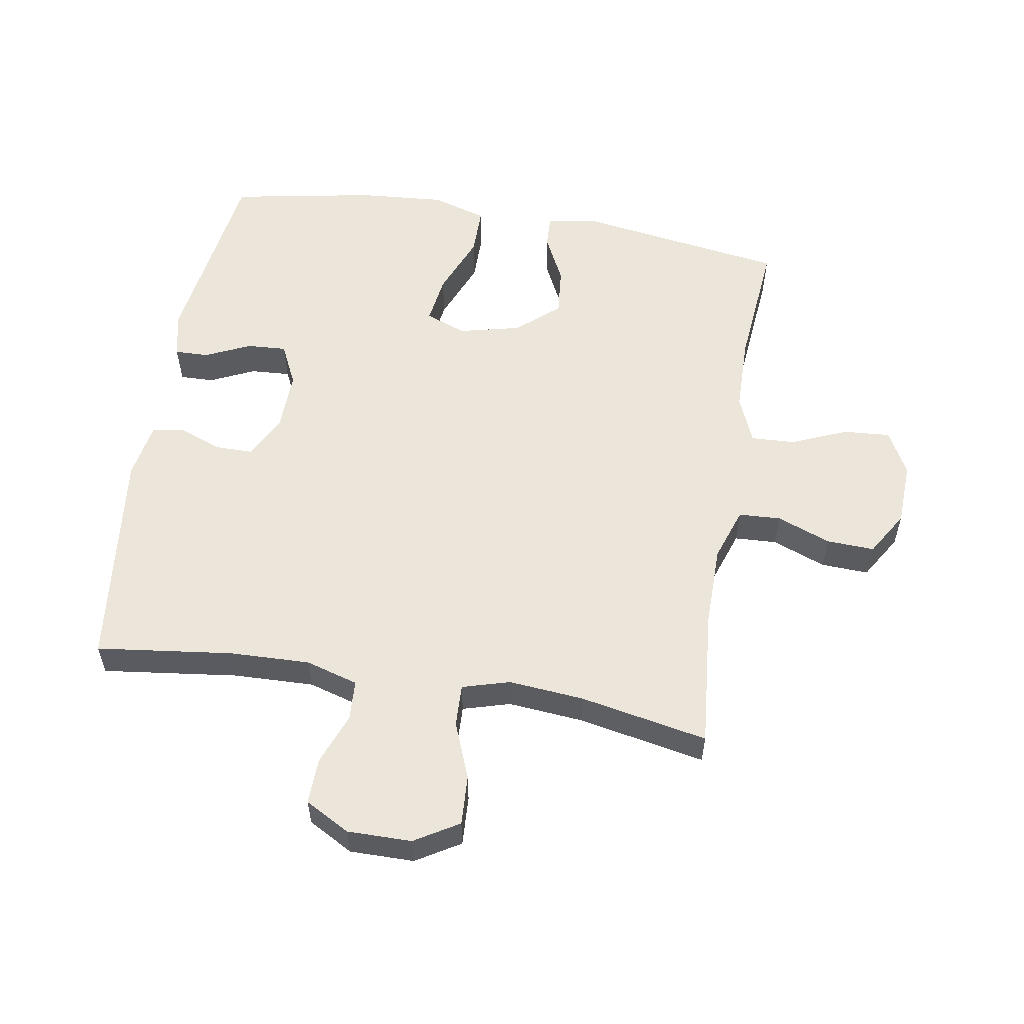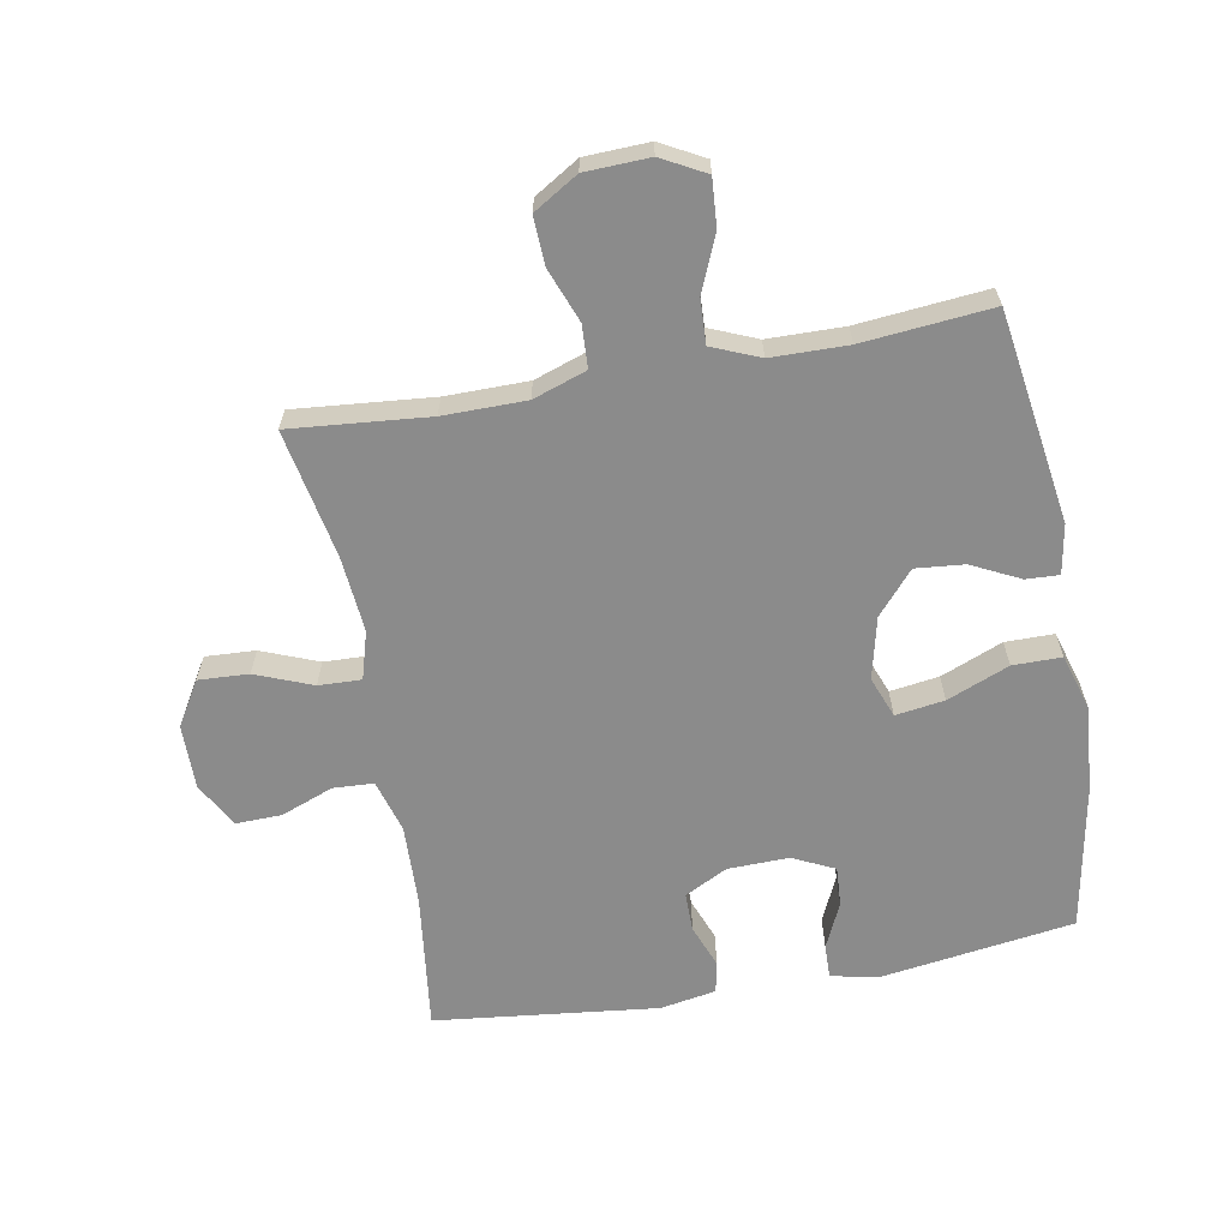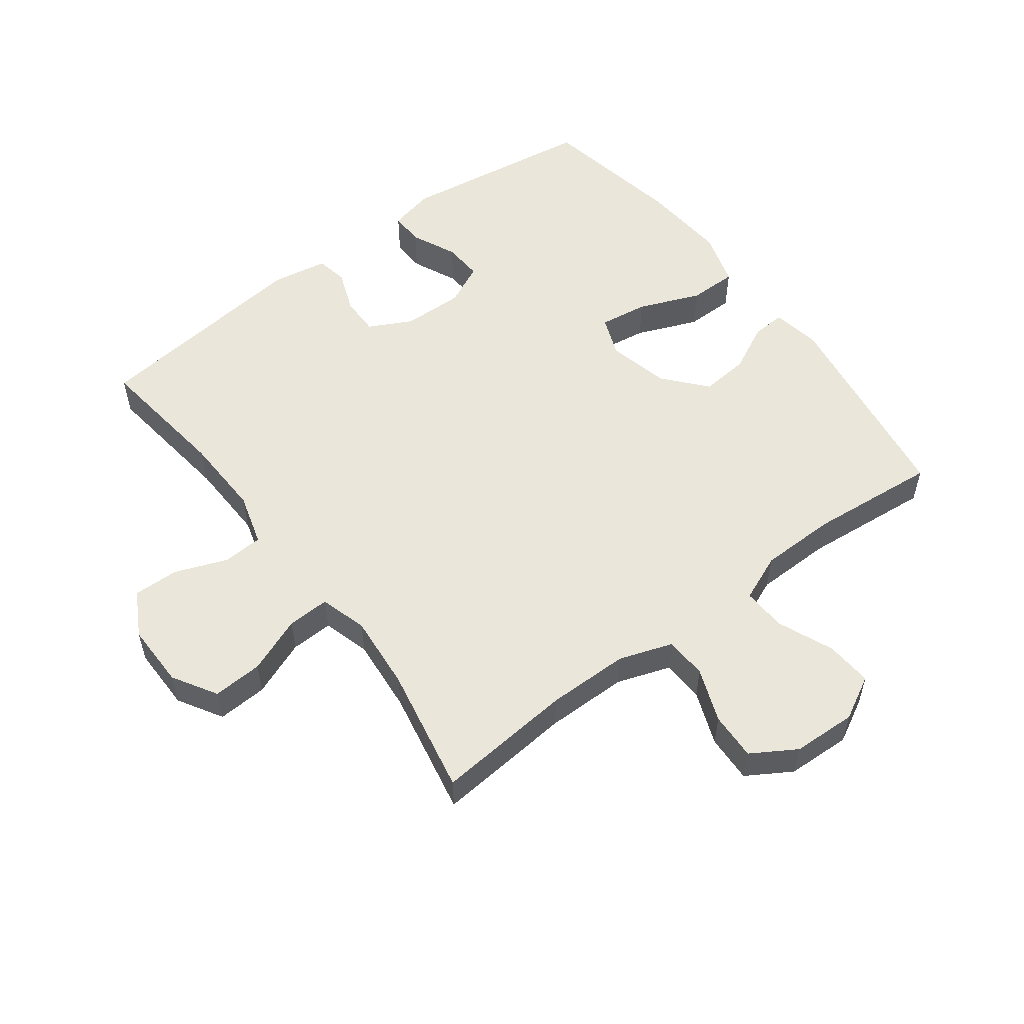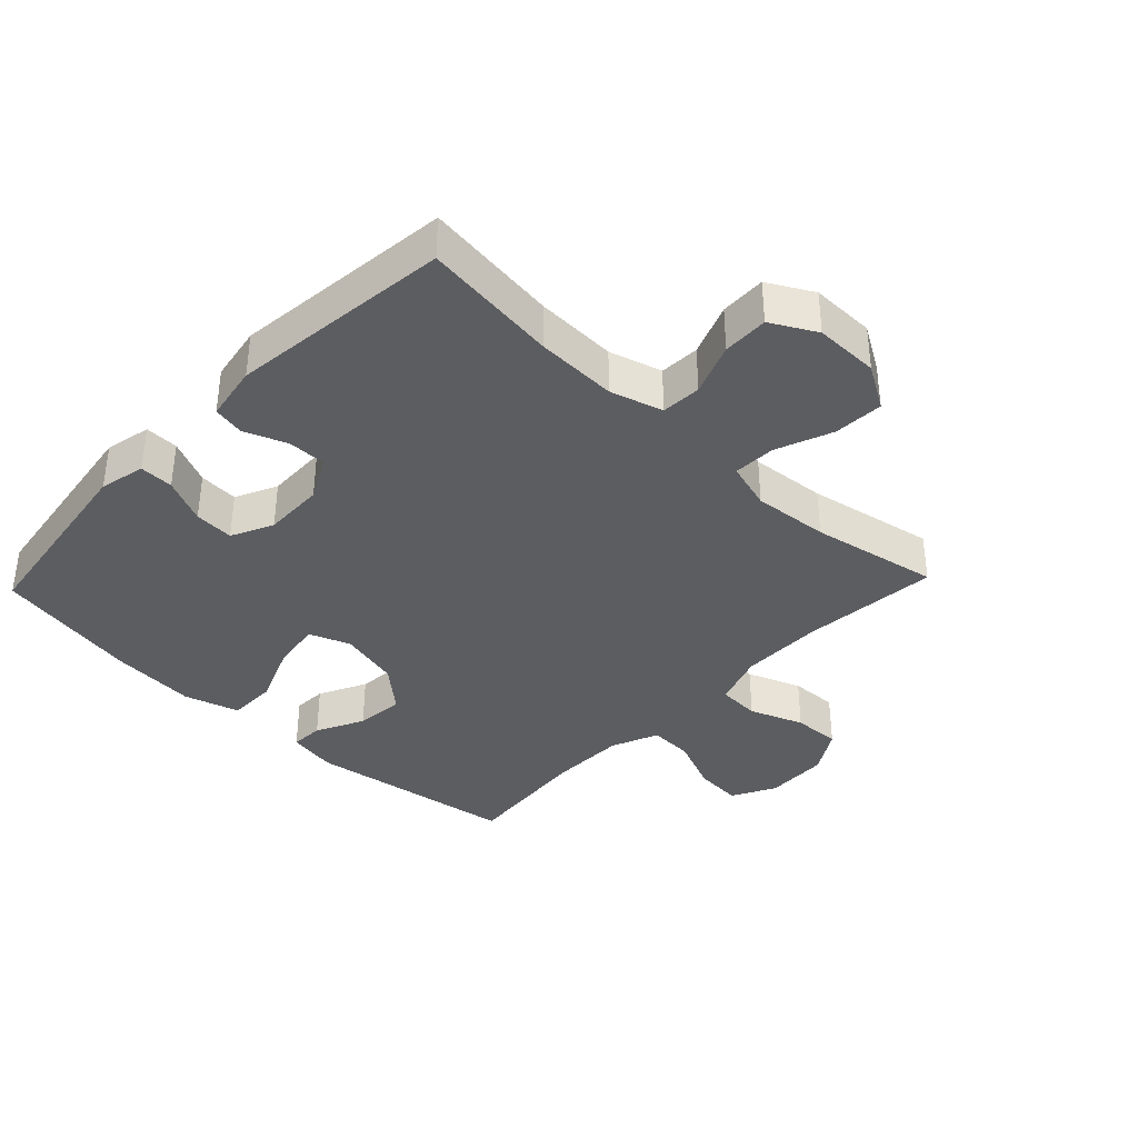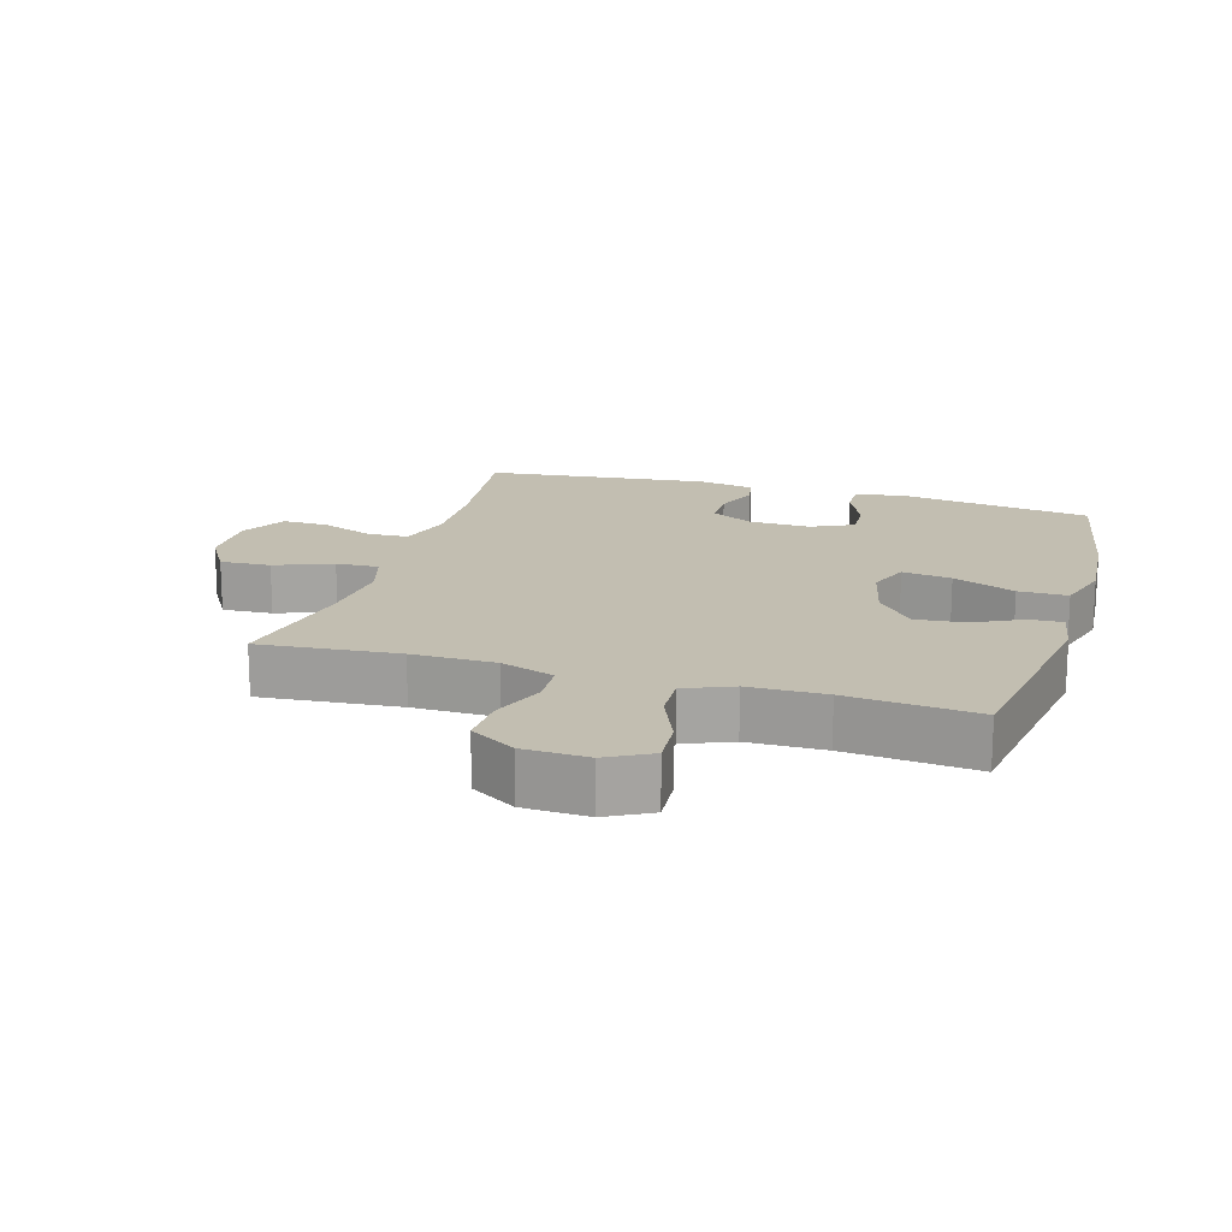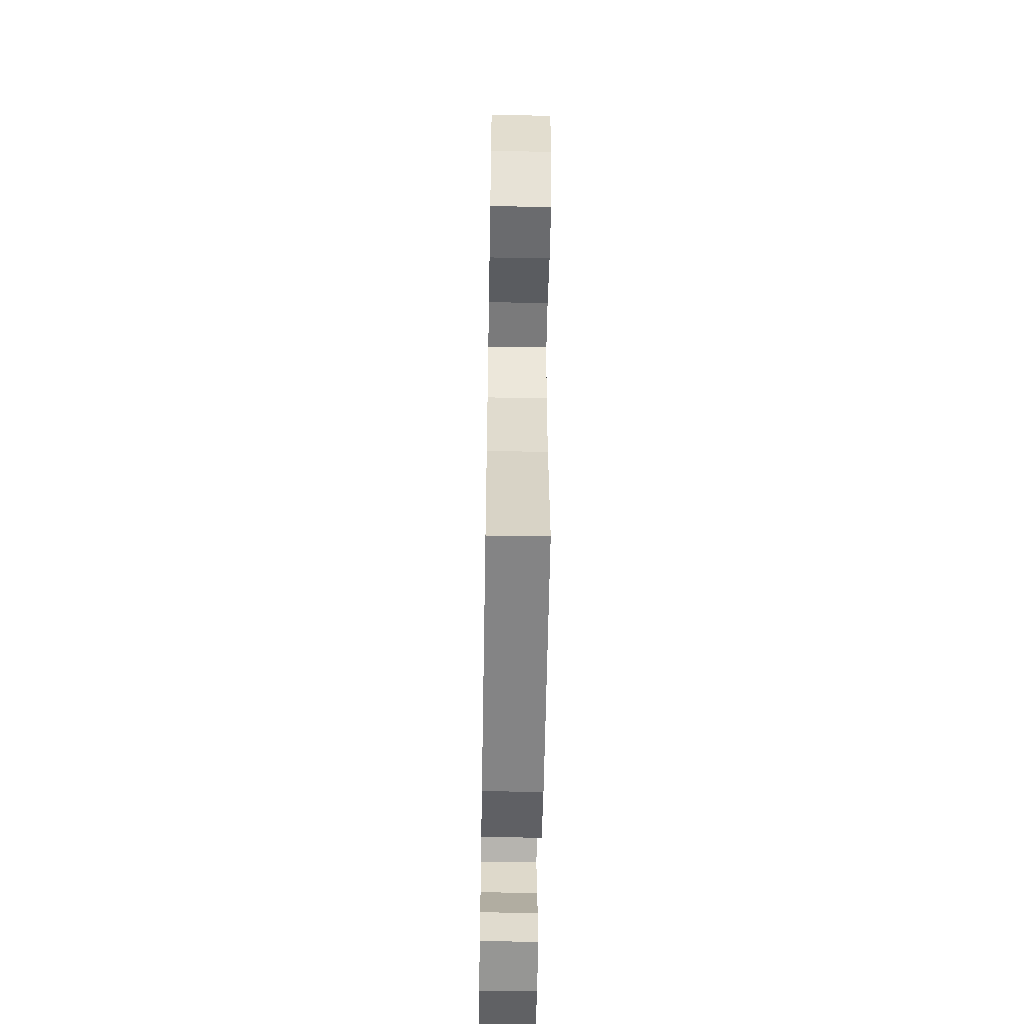
<metadata>
{"format":"obj","ext":"obj","renderer":"f3d","projection":"perspective","resolution":1024,"background":"white","views":[{"elev":56.5,"azim":-80.5,"up":"+Y"},{"elev":-63.9,"azim":10.3,"up":"+Y"},{"elev":54.9,"azim":-36.9,"up":"+Y"},{"elev":-37.2,"azim":-133.6,"up":"+Y"},{"elev":17.1,"azim":16.7,"up":"+Y"},{"elev":-55.0,"azim":-91.0,"up":"+Z"}]}
</metadata>
<code>
o path7500
v -0.4396 0.0375 0.262
v -0.4289 0.0375 0.1413
v -0.4508 0.0375 0.06563
v -0.5186 0.0375 0.06808
v -0.6087 0.0375 0.1037
v -0.6884 0.0375 0.1079
v -0.7306 0.0375 0.0376
v -0.7313 0.0375 -0.06508
v -0.692 0.0375 -0.1365
v -0.6188 0.0375 -0.1345
v -0.5359 0.0375 -0.1027
v -0.4718 0.0375 -0.1062
v -0.4473 0.0375 -0.1901
v -0.4516 0.0375 -0.3194
v -0.4788 0.0375 -0.5359
v -0.1252 0.0375 -0.5763
v -0.03605 0.0375 -0.5607
v -0.02611 0.0375 -0.5102
v -0.05244 0.0375 -0.442
v -0.0526 0.0375 -0.3803
v 0.01549 0.0375 -0.3454
v 0.1125 0.0375 -0.343
v 0.1789 0.0375 -0.3749
v 0.175 0.0375 -0.4379
v 0.1419 0.0375 -0.5099
v 0.1404 0.0375 -0.5639
v 0.2132 0.0375 -0.5803
v 0.5231 0.0375 -0.5359
v 0.566 0.0375 -0.3045
v 0.5769 0.0375 -0.1669
v 0.5508 0.0375 -0.07915
v 0.4733 0.0375 -0.07907
v 0.375 0.0375 -0.1191
v 0.2973 0.0375 -0.1301
v 0.2724 0.0375 -0.06534
v 0.2958 0.0375 0.03278
v 0.3538 0.0375 0.0996
v 0.4313 0.0375 0.09219
v 0.5073 0.0375 0.05444
v 0.5599 0.0375 0.05197
v 0.5737 0.0375 0.1304
v 0.5231 0.0375 0.4658
v 0.318 0.0375 0.4468
v 0.1967 0.0375 0.4489
v 0.1211 0.0375 0.4803
v 0.1245 0.0375 0.5511
v 0.1616 0.0375 0.6391
v 0.1672 0.0375 0.7141
v 0.09772 0.0375 0.7515
v -0.004424 0.0375 0.7477
v -0.07514 0.0375 0.7046
v -0.07203 0.0375 0.6285
v -0.03925 0.0375 0.5428
v -0.04264 0.0375 0.4753
v -0.1277 0.0375 0.4462
v -0.259 0.0375 0.4456
v -0.4788 0.0375 0.4658
v -0.4396 -0.0375 0.262
v -0.4289 -0.0375 0.1413
v -0.4508 -0.0375 0.06563
v -0.5186 -0.0375 0.06808
v -0.6087 -0.0375 0.1037
v -0.6884 -0.0375 0.1079
v -0.7306 -0.0375 0.0376
v -0.7313 -0.0375 -0.06508
v -0.692 -0.0375 -0.1365
v -0.6188 -0.0375 -0.1345
v -0.5359 -0.0375 -0.1027
v -0.4718 -0.0375 -0.1062
v -0.4473 -0.0375 -0.1901
v -0.4516 -0.0375 -0.3194
v -0.4788 -0.0375 -0.5359
v -0.1252 -0.0375 -0.5763
v -0.03605 -0.0375 -0.5607
v -0.02611 -0.0375 -0.5102
v -0.05244 -0.0375 -0.442
v -0.0526 -0.0375 -0.3803
v 0.01549 -0.0375 -0.3454
v 0.1125 -0.0375 -0.343
v 0.1789 -0.0375 -0.3749
v 0.175 -0.0375 -0.4379
v 0.1419 -0.0375 -0.5099
v 0.1404 -0.0375 -0.5639
v 0.2132 -0.0375 -0.5803
v 0.5231 -0.0375 -0.5359
v 0.566 -0.0375 -0.3045
v 0.5769 -0.0375 -0.1669
v 0.5508 -0.0375 -0.07915
v 0.4733 -0.0375 -0.07907
v 0.375 -0.0375 -0.1191
v 0.2973 -0.0375 -0.1301
v 0.2724 -0.0375 -0.06534
v 0.2958 -0.0375 0.03278
v 0.3538 -0.0375 0.0996
v 0.4313 -0.0375 0.09219
v 0.5073 -0.0375 0.05444
v 0.5599 -0.0375 0.05197
v 0.5737 -0.0375 0.1304
v 0.5231 -0.0375 0.4658
v 0.318 -0.0375 0.4468
v 0.1967 -0.0375 0.4489
v 0.1211 -0.0375 0.4803
v 0.1245 -0.0375 0.5511
v 0.1616 -0.0375 0.6391
v 0.1672 -0.0375 0.7141
v 0.09772 -0.0375 0.7515
v -0.004424 -0.0375 0.7477
v -0.07514 -0.0375 0.7046
v -0.07203 -0.0375 0.6285
v -0.03925 -0.0375 0.5428
v -0.04264 -0.0375 0.4753
v -0.1277 -0.0375 0.4462
v -0.259 -0.0375 0.4456
v -0.4788 -0.0375 0.4658
v 0.1672 0.0375 0.7141
v 0.1672 0.0375 0.7141
v 0.09772 0.0375 0.7515
v -0.004424 0.0375 0.7477
v -0.07514 0.0375 0.7046
v -0.07514 0.0375 0.7046
v 0.1616 0.0375 0.6391
v -0.07203 0.0375 0.6285
v 0.1245 0.0375 0.5511
v -0.03925 0.0375 0.5428
v 0.1211 0.0375 0.4803
v 0.1211 0.0375 0.4803
v -0.04264 0.0375 0.4753
v -0.04264 0.0375 0.4753
v 0.1967 0.0375 0.4489
v -0.1277 0.0375 0.4462
v 0.5231 0.0375 0.4658
v 0.5231 0.0375 0.4658
v 0.318 0.0375 0.4468
v -0.259 0.0375 0.4456
v -0.4788 0.0375 0.4658
v -0.4788 0.0375 0.4658
v -0.4396 0.0375 0.262
v -0.4289 0.0375 0.1413
v 0.5737 0.0375 0.1304
v -0.4508 0.0375 0.06563
v -0.4508 0.0375 0.06563
v 0.5599 0.0375 0.05197
v 0.5599 0.0375 0.05197
v 0.3538 0.0375 0.0996
v 0.4313 0.0375 0.09219
v -0.6087 0.0375 0.1037
v -0.6884 0.0375 0.1079
v -0.6884 0.0375 0.1079
v -0.7306 0.0375 0.0376
v -0.5186 0.0375 0.06808
v 0.2958 0.0375 0.03278
v 0.5073 0.0375 0.05444
v -0.7313 0.0375 -0.06508
v 0.2724 0.0375 -0.06534
v -0.692 0.0375 -0.1365
v -0.692 0.0375 -0.1365
v 0.2973 0.0375 -0.1301
v 0.2973 0.0375 -0.1301
v 0.5508 0.0375 -0.07915
v 0.5508 0.0375 -0.07915
v 0.4733 0.0375 -0.07907
v 0.375 0.0375 -0.1191
v 0.5769 0.0375 -0.1669
v -0.5359 0.0375 -0.1027
v -0.4718 0.0375 -0.1062
v -0.4718 0.0375 -0.1062
v -0.6188 0.0375 -0.1345
v -0.4473 0.0375 -0.1901
v 0.566 0.0375 -0.3045
v -0.4516 0.0375 -0.3194
v 0.01549 0.0375 -0.3454
v 0.1125 0.0375 -0.343
v 0.1789 0.0375 -0.3749
v 0.1789 0.0375 -0.3749
v -0.0526 0.0375 -0.3803
v -0.0526 0.0375 -0.3803
v 0.175 0.0375 -0.4379
v -0.05244 0.0375 -0.442
v 0.5231 0.0375 -0.5359
v 0.5231 0.0375 -0.5359
v 0.1419 0.0375 -0.5099
v -0.02611 0.0375 -0.5102
v 0.1404 0.0375 -0.5639
v 0.1404 0.0375 -0.5639
v -0.03605 0.0375 -0.5607
v -0.03605 0.0375 -0.5607
v -0.4788 0.0375 -0.5359
v -0.4788 0.0375 -0.5359
v -0.1252 0.0375 -0.5763
v 0.2132 0.0375 -0.5803
v 0.1672 -0.0375 0.7141
v 0.1672 -0.0375 0.7141
v 0.09772 -0.0375 0.7515
v -0.004424 -0.0375 0.7477
v -0.07514 -0.0375 0.7046
v -0.07514 -0.0375 0.7046
v 0.1616 -0.0375 0.6391
v -0.07203 -0.0375 0.6285
v 0.1245 -0.0375 0.5511
v -0.03925 -0.0375 0.5428
v 0.1211 -0.0375 0.4803
v 0.1211 -0.0375 0.4803
v -0.04264 -0.0375 0.4753
v -0.04264 -0.0375 0.4753
v 0.1967 -0.0375 0.4489
v -0.1277 -0.0375 0.4462
v 0.5231 -0.0375 0.4658
v 0.5231 -0.0375 0.4658
v 0.318 -0.0375 0.4468
v -0.259 -0.0375 0.4456
v -0.4788 -0.0375 0.4658
v -0.4788 -0.0375 0.4658
v -0.4396 -0.0375 0.262
v -0.4289 -0.0375 0.1413
v 0.5737 -0.0375 0.1304
v -0.4508 -0.0375 0.06563
v -0.4508 -0.0375 0.06563
v 0.5599 -0.0375 0.05197
v 0.5599 -0.0375 0.05197
v 0.3538 -0.0375 0.0996
v 0.4313 -0.0375 0.09219
v -0.6087 -0.0375 0.1037
v -0.6884 -0.0375 0.1079
v -0.6884 -0.0375 0.1079
v -0.7306 -0.0375 0.0376
v -0.5186 -0.0375 0.06808
v 0.2958 -0.0375 0.03278
v 0.5073 -0.0375 0.05444
v -0.7313 -0.0375 -0.06508
v 0.2724 -0.0375 -0.06534
v -0.692 -0.0375 -0.1365
v -0.692 -0.0375 -0.1365
v 0.2973 -0.0375 -0.1301
v 0.2973 -0.0375 -0.1301
v 0.5508 -0.0375 -0.07915
v 0.5508 -0.0375 -0.07915
v 0.4733 -0.0375 -0.07907
v 0.375 -0.0375 -0.1191
v 0.5769 -0.0375 -0.1669
v -0.5359 -0.0375 -0.1027
v -0.4718 -0.0375 -0.1062
v -0.4718 -0.0375 -0.1062
v -0.6188 -0.0375 -0.1345
v -0.4473 -0.0375 -0.1901
v 0.566 -0.0375 -0.3045
v -0.4516 -0.0375 -0.3194
v 0.01549 -0.0375 -0.3454
v 0.1125 -0.0375 -0.343
v 0.1789 -0.0375 -0.3749
v 0.1789 -0.0375 -0.3749
v -0.0526 -0.0375 -0.3803
v -0.0526 -0.0375 -0.3803
v 0.175 -0.0375 -0.4379
v -0.05244 -0.0375 -0.442
v 0.5231 -0.0375 -0.5359
v 0.5231 -0.0375 -0.5359
v 0.1419 -0.0375 -0.5099
v -0.02611 -0.0375 -0.5102
v 0.1404 -0.0375 -0.5639
v 0.1404 -0.0375 -0.5639
v -0.03605 -0.0375 -0.5607
v -0.03605 -0.0375 -0.5607
v -0.4788 -0.0375 -0.5359
v -0.4788 -0.0375 -0.5359
v -0.1252 -0.0375 -0.5763
v 0.2132 -0.0375 -0.5803
f 258 265 261
f 251 247 244
f 198 197 194
f 265 254 246
f 230 248 233
f 225 229 222
f 237 239 235
f 245 249 255
f 210 214 206
f 265 246 263
f 244 247 216
f 213 214 210
f 249 245 238
f 207 221 215
f 205 227 220
f 220 221 209
f 223 225 222
f 222 243 240
f 240 241 226
f 199 197 198
f 193 197 191
f 216 247 214
f 194 197 193
f 248 249 233
f 255 253 266
f 253 255 249
f 266 253 257
f 222 240 226
f 215 221 228
f 244 216 241
f 248 230 247
f 254 251 246
f 233 249 238
f 203 205 201
f 214 247 230
f 266 257 259
f 238 239 237
f 214 230 227
f 227 205 203
f 203 201 200
f 226 241 216
f 214 227 206
f 254 265 258
f 198 194 195
f 205 220 209
f 200 199 198
f 215 228 218
f 213 210 211
f 200 201 199
f 243 222 229
f 246 251 244
f 238 245 239
f 231 243 229
f 209 221 207
f 206 227 203
f 116 49 106 192
f 49 50 107 106
f 50 120 196 107
f 47 48 105 104
f 51 52 109 108
f 46 47 104 103
f 52 53 110 109
f 126 46 103 202
f 53 128 204 110
f 44 45 102 101
f 54 55 112 111
f 132 43 100 208
f 56 136 212 113
f 43 44 101 100
f 55 56 113 112
f 57 1 58 114
f 1 2 59 58
f 41 42 99 98
f 2 141 217 59
f 143 41 98 219
f 37 38 95 94
f 5 148 224 62
f 6 7 64 63
f 4 5 62 61
f 36 37 94 93
f 39 40 97 96
f 38 39 96 95
f 3 4 61 60
f 7 8 65 64
f 35 36 93 92
f 8 156 232 65
f 158 35 92 234
f 160 32 89 236
f 32 33 90 89
f 30 31 88 87
f 11 166 242 68
f 10 11 68 67
f 9 10 67 66
f 12 13 70 69
f 33 34 91 90
f 29 30 87 86
f 13 14 71 70
f 21 22 79 78
f 22 174 250 79
f 176 21 78 252
f 23 24 81 80
f 19 20 77 76
f 180 29 86 256
f 24 25 82 81
f 18 19 76 75
f 25 184 260 82
f 186 18 75 262
f 14 188 264 71
f 16 17 74 73
f 15 16 73 72
f 27 28 85 84
f 26 27 84 83
f 182 185 189
f 175 168 171
f 122 118 121
f 189 170 178
f 154 157 172
f 149 146 153
f 161 159 163
f 169 179 173
f 134 130 138
f 189 187 170
f 168 140 171
f 137 134 138
f 173 162 169
f 131 139 145
f 129 144 151
f 144 133 145
f 147 146 149
f 146 164 167
f 164 150 165
f 123 122 121
f 117 115 121
f 140 138 171
f 118 117 121
f 172 157 173
f 179 190 177
f 177 173 179
f 190 181 177
f 146 150 164
f 139 152 145
f 168 165 140
f 172 171 154
f 178 170 175
f 157 162 173
f 127 125 129
f 138 154 171
f 190 183 181
f 162 161 163
f 138 151 154
f 151 127 129
f 127 124 125
f 150 140 165
f 138 130 151
f 178 182 189
f 122 119 118
f 129 133 144
f 124 122 123
f 139 142 152
f 137 135 134
f 124 123 125
f 167 153 146
f 170 168 175
f 162 163 169
f 155 153 167
f 133 131 145
f 130 127 151

</code>
